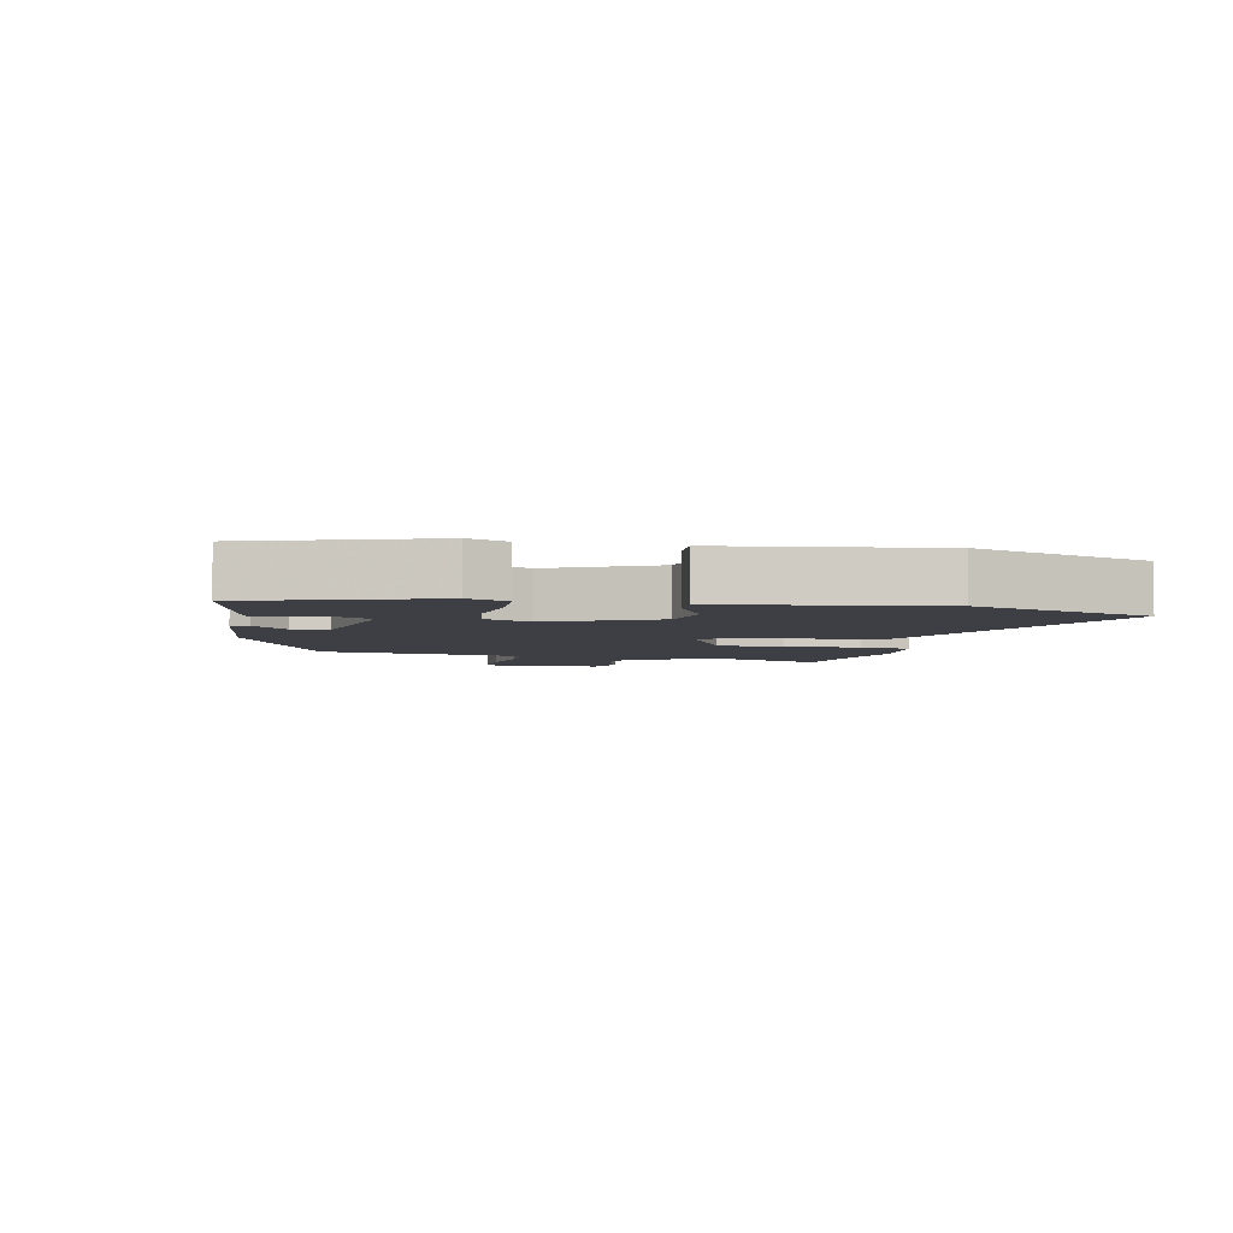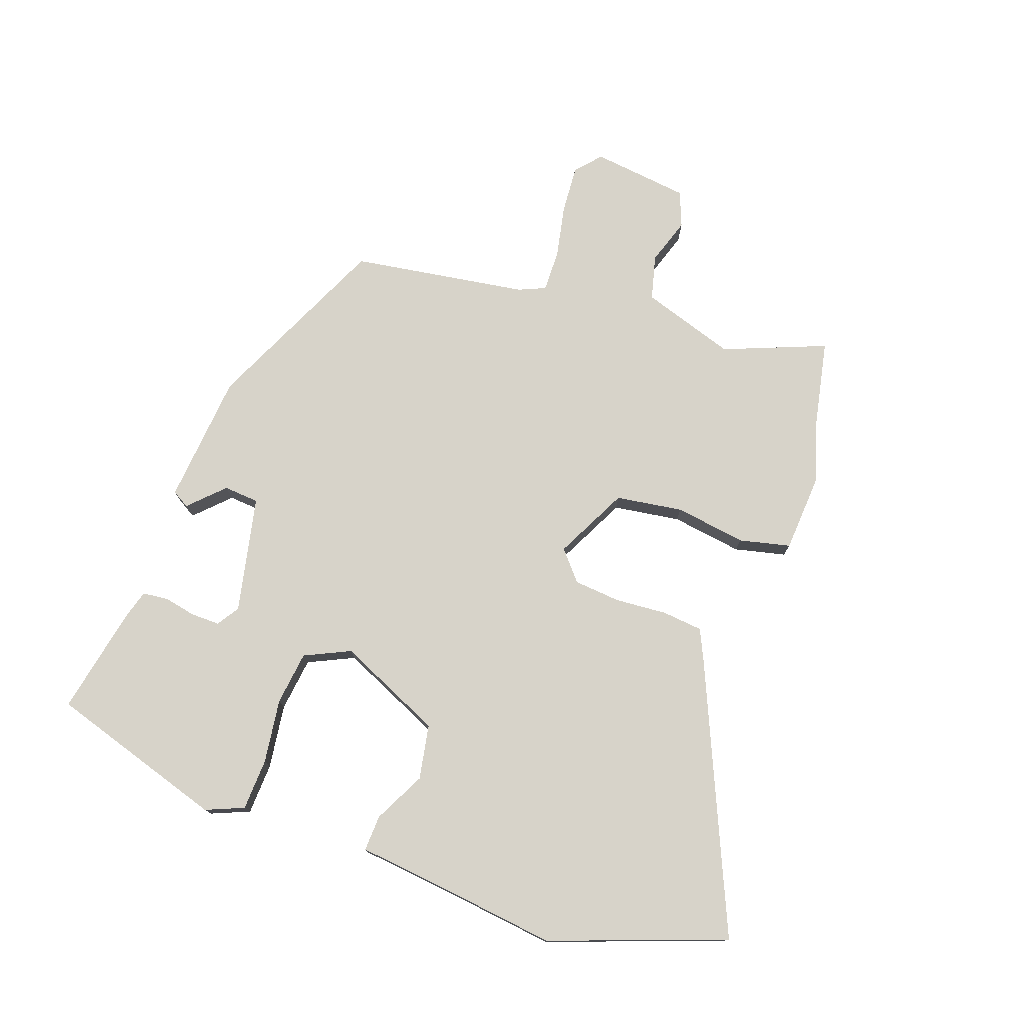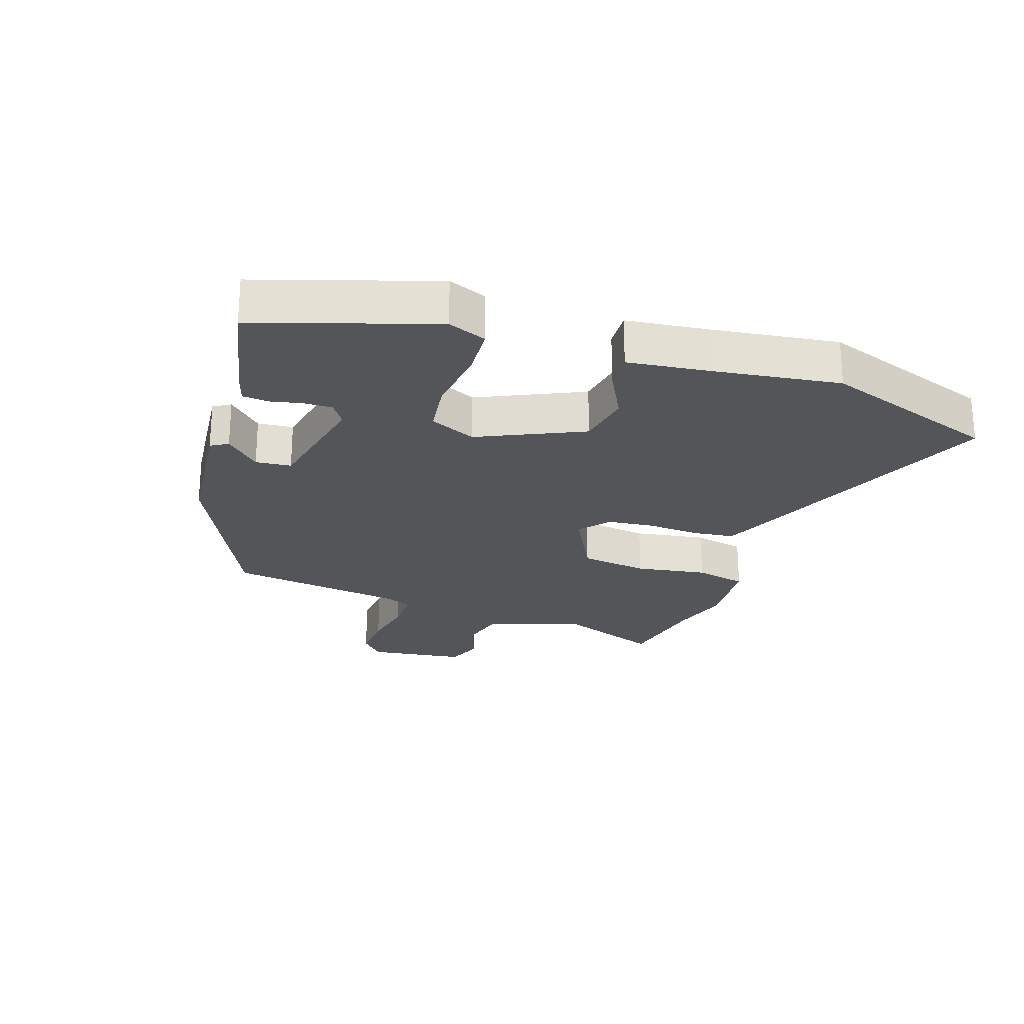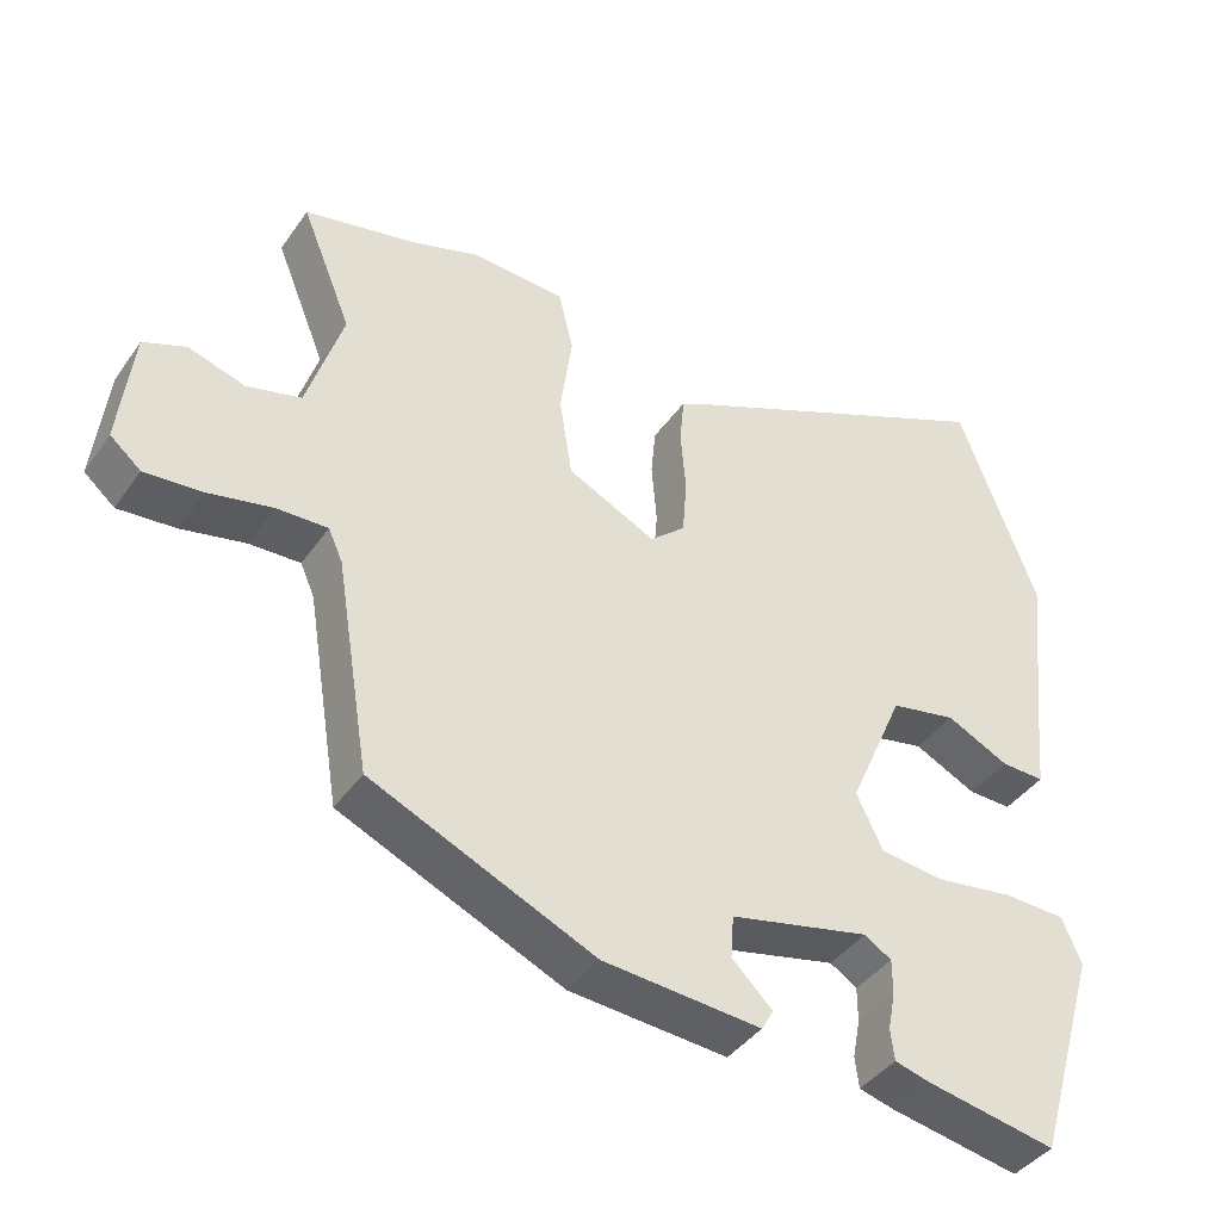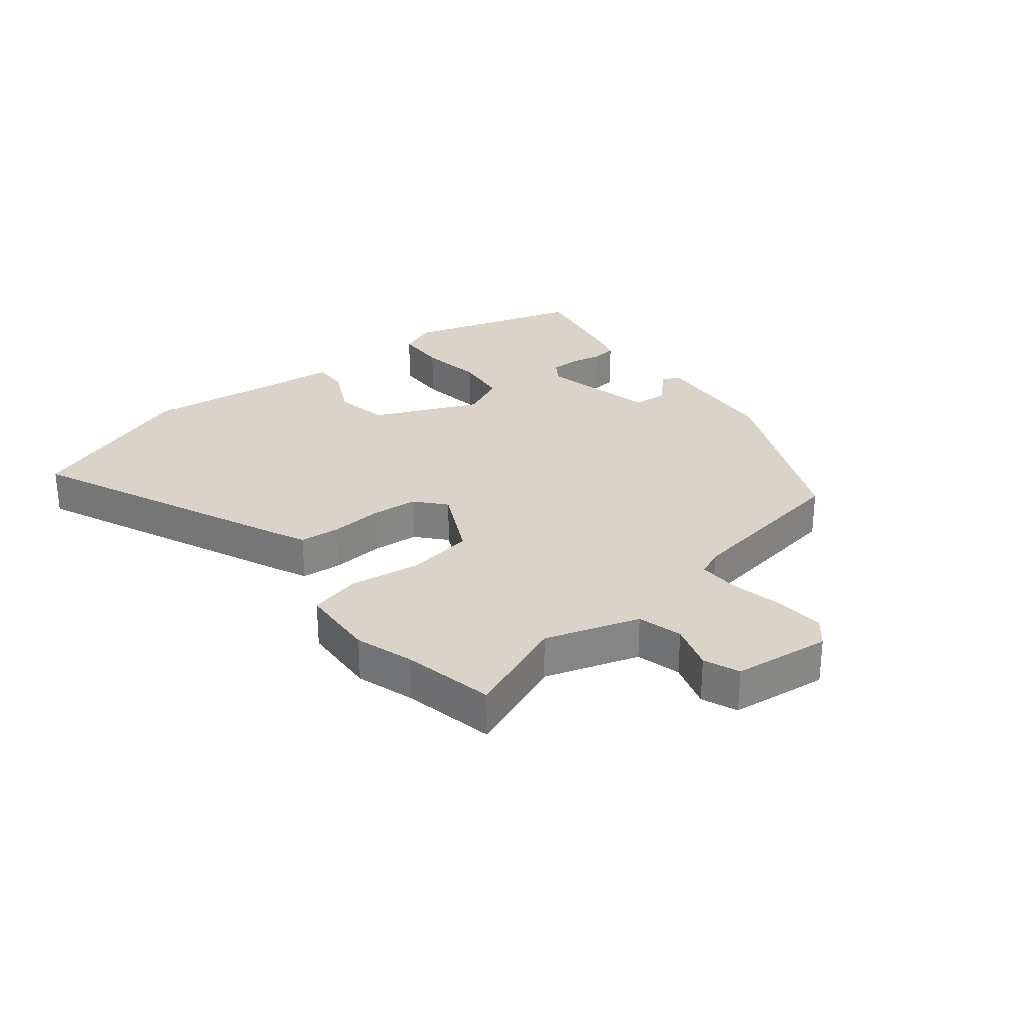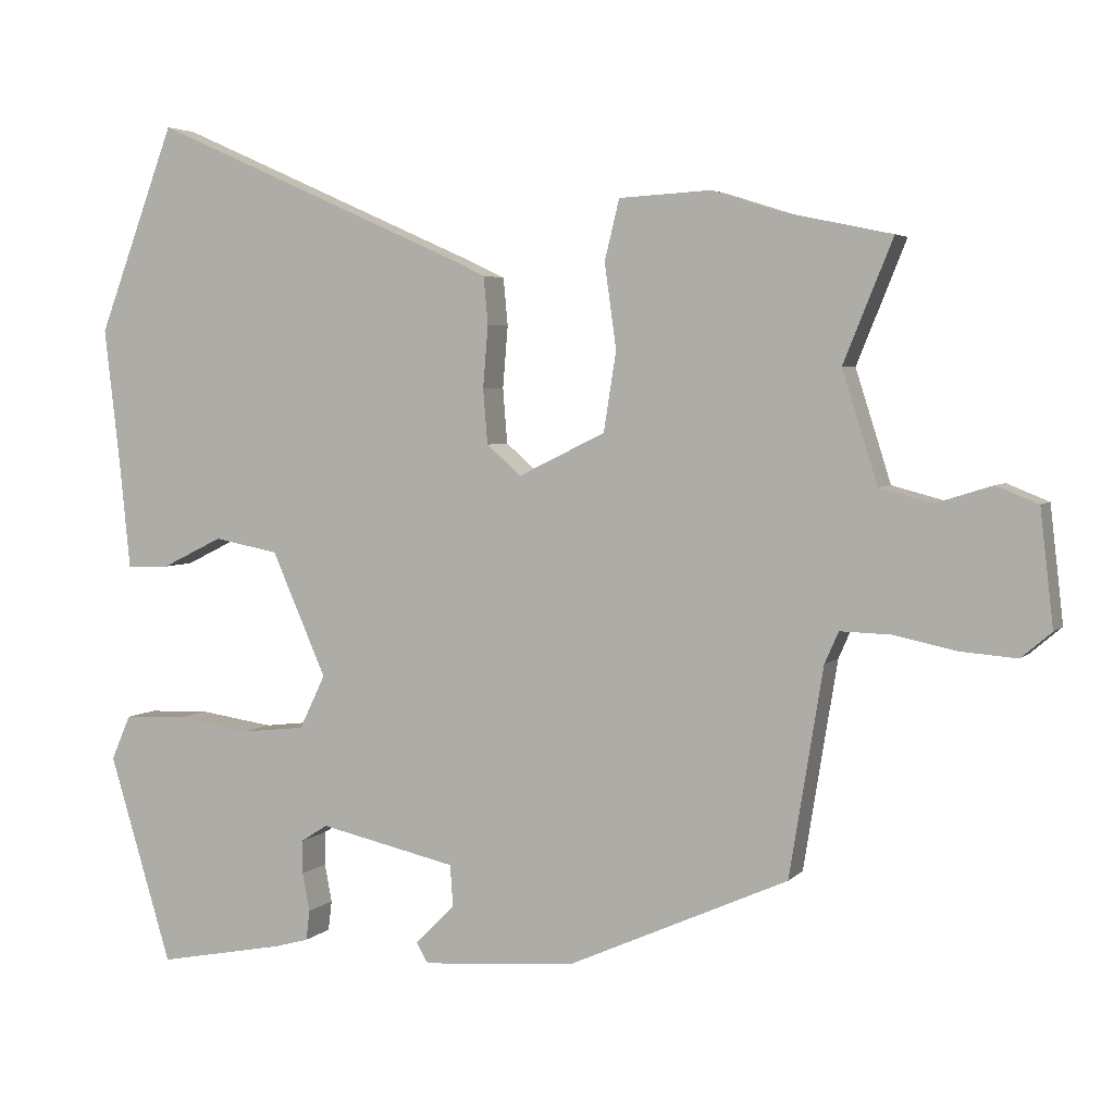
<metadata>
{"format":"obj","ext":"obj","renderer":"f3d","projection":"perspective","resolution":1024,"background":"white","views":[{"elev":-4.5,"azim":-100.4,"up":"+Y"},{"elev":76.2,"azim":-69.9,"up":"+Y"},{"elev":-24.1,"azim":-107.5,"up":"+Y"},{"elev":-40.8,"azim":148.3,"up":"+Z"},{"elev":28.5,"azim":51.5,"up":"+Y"},{"elev":4.0,"azim":21.0,"up":"+Z"}]}
</metadata>
<code>
v 0.44 0.07 0.513
v 0.587 0.07 0.482
v 0.52 0.07 0.317
v 0.568 0.07 0.165
v 0.64 0.07 0.146
v 0.716 0.07 0.17
v 0.773 0.07 0.147
v 0.791 0.07 -0.01
v 0.75 0.07 -0.045
v 0.673 0.07 -0.039
v 0.587 0.07 -0.021
v 0.519 0.07 -0.019
v 0.5 0.07 -0.062
v 0.454 0.07 -0.345
v 0.156 0.07 -0.478
v -0.055 0.07 -0.495
v -0.071 0.07 -0.467
v -0.017 0.07 -0.414
v -0.021 0.07 -0.357
v -0.208 0.07 -0.315
v -0.244 0.07 -0.338
v -0.244 0.07 -0.384
v -0.234 0.07 -0.436
v -0.239 0.07 -0.477
v -0.286 0.07 -0.49
v -0.459 0.07 -0.523
v -0.544 0.07 -0.239
v -0.518 0.07 -0.178
v -0.435 0.07 -0.175
v -0.332 0.07 -0.19
v -0.245 0.07 -0.18
v -0.21 0.07 -0.107
v -0.284 0.07 0.062
v -0.372 0.07 0.079
v -0.455 0.07 0.038
v -0.513 0.07 0.036
v -0.526 0.07 0.168
v -0.549 0.07 0.369
v -0.444 0.07 0.65
v -0.016 0.07 0.46
v 0.03 0.07 0.438
v 0.036 0.07 0.373
v 0.029 0.07 0.289
v 0.035 0.07 0.214
v 0.082 0.07 0.173
v 0.2 0.07 0.231
v 0.217 0.07 0.339
v 0.201 0.07 0.454
v 0.221 0.07 0.536
v 0.346 0.07 0.543
v 0.44 0 0.513
v 0.587 0 0.482
v 0.52 0 0.317
v 0.568 0 0.165
v 0.64 0 0.146
v 0.716 0 0.17
v 0.773 0 0.147
v 0.791 0 -0.01
v 0.75 0 -0.045
v 0.673 0 -0.039
v 0.587 0 -0.021
v 0.519 0 -0.019
v 0.5 0 -0.062
v 0.454 0 -0.345
v 0.156 0 -0.478
v -0.055 0 -0.495
v -0.071 0 -0.467
v -0.017 0 -0.414
v -0.021 0 -0.357
v -0.208 0 -0.315
v -0.244 0 -0.338
v -0.244 0 -0.384
v -0.234 0 -0.436
v -0.239 0 -0.477
v -0.286 0 -0.49
v -0.459 0 -0.523
v -0.544 0 -0.239
v -0.518 0 -0.178
v -0.435 0 -0.175
v -0.332 0 -0.19
v -0.245 0 -0.18
v -0.21 0 -0.107
v -0.284 0 0.062
v -0.372 0 0.079
v -0.455 0 0.038
v -0.513 0 0.036
v -0.526 0 0.168
v -0.549 0 0.369
v -0.444 0 0.65
v -0.016 0 0.46
v 0.03 0 0.438
v 0.036 0 0.373
v 0.029 0 0.289
v 0.035 0 0.214
v 0.082 0 0.173
v 0.2 0 0.231
v 0.217 0 0.339
v 0.201 0 0.454
v 0.221 0 0.536
v 0.346 0 0.543
f 47 48 49 50
f 46 47 50 1
f 40 41 42 43
f 40 43 44
f 37 38 39 40
f 37 40 44
f 34 35 36 37
f 33 34 37 44
f 32 33 44 45
f 27 28 29 30
f 27 30 31
f 26 27 31
f 25 26 31
f 22 23 24 25
f 21 22 25 31
f 20 21 31 32
f 15 16 17 18
f 13 14 15 18
f 12 13 18 19
f 8 9 10 11
f 8 11 12
f 5 6 7 8
f 4 5 8 12
f 3 4 12 19
f 46 1 2 3
f 20 32 45 46
f 3 19 20 46
f 100 99 98 97
f 51 100 97 96
f 93 92 91 90
f 94 93 90
f 90 89 88 87
f 94 90 87
f 87 86 85 84
f 94 87 84 83
f 95 94 83 82
f 80 79 78 77
f 81 80 77
f 81 77 76
f 81 76 75
f 75 74 73 72
f 81 75 72 71
f 82 81 71 70
f 68 67 66 65
f 68 65 64 63
f 69 68 63 62
f 61 60 59 58
f 62 61 58
f 58 57 56 55
f 62 58 55 54
f 69 62 54 53
f 53 52 51 96
f 96 95 82 70
f 96 70 69 53
f 1 51 52 2
f 2 52 53 3
f 3 53 54 4
f 4 54 55 5
f 5 55 56 6
f 6 56 57 7
f 7 57 58 8
f 8 58 59 9
f 9 59 60 10
f 10 60 61 11
f 11 61 62 12
f 12 62 63 13
f 13 63 64 14
f 14 64 65 15
f 15 65 66 16
f 16 66 67 17
f 17 67 68 18
f 18 68 69 19
f 19 69 70 20
f 20 70 71 21
f 21 71 72 22
f 22 72 73 23
f 23 73 74 24
f 24 74 75 25
f 25 75 76 26
f 26 76 77 27
f 27 77 78 28
f 28 78 79 29
f 29 79 80 30
f 30 80 81 31
f 31 81 82 32
f 32 82 83 33
f 33 83 84 34
f 34 84 85 35
f 35 85 86 36
f 36 86 87 37
f 37 87 88 38
f 38 88 89 39
f 39 89 90 40
f 40 90 91 41
f 41 91 92 42
f 42 92 93 43
f 43 93 94 44
f 44 94 95 45
f 45 95 96 46
f 46 96 97 47
f 47 97 98 48
f 48 98 99 49
f 49 99 100 50
f 50 100 51 1

</code>
